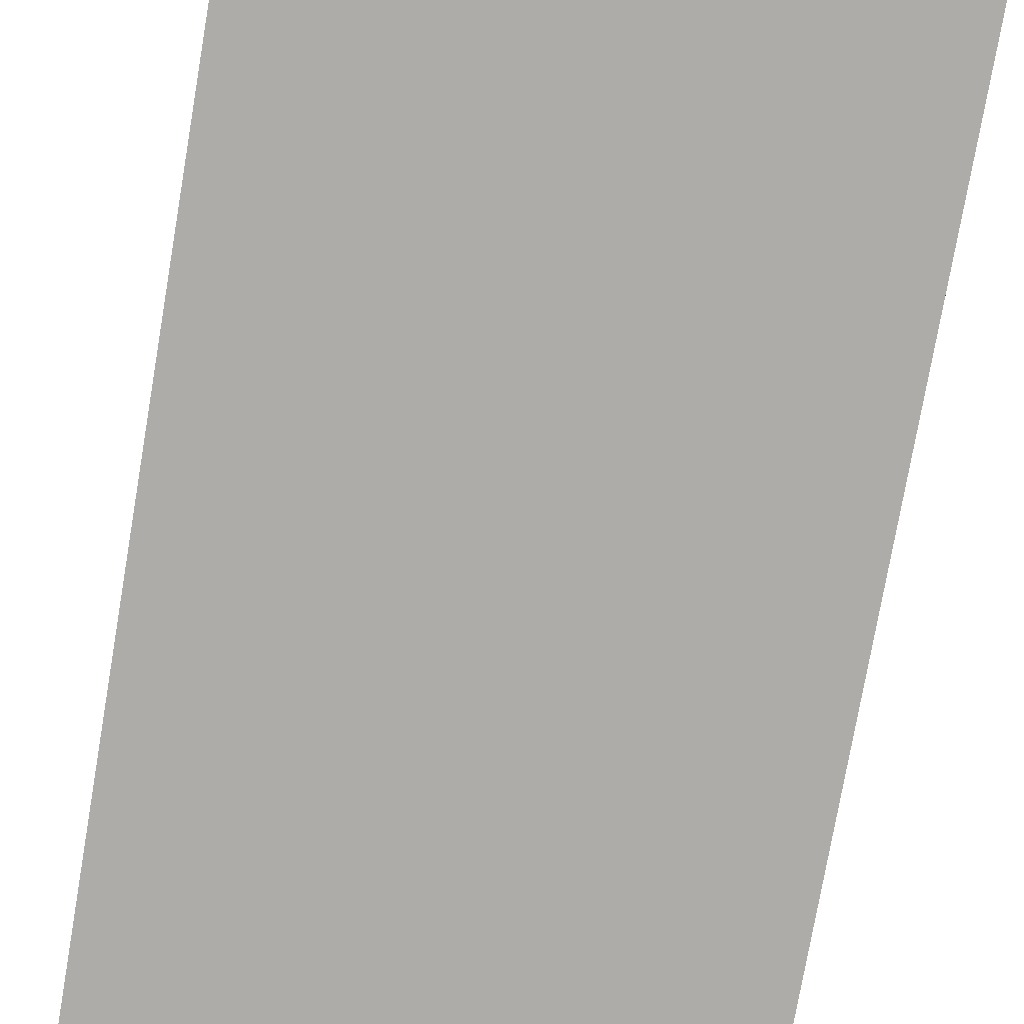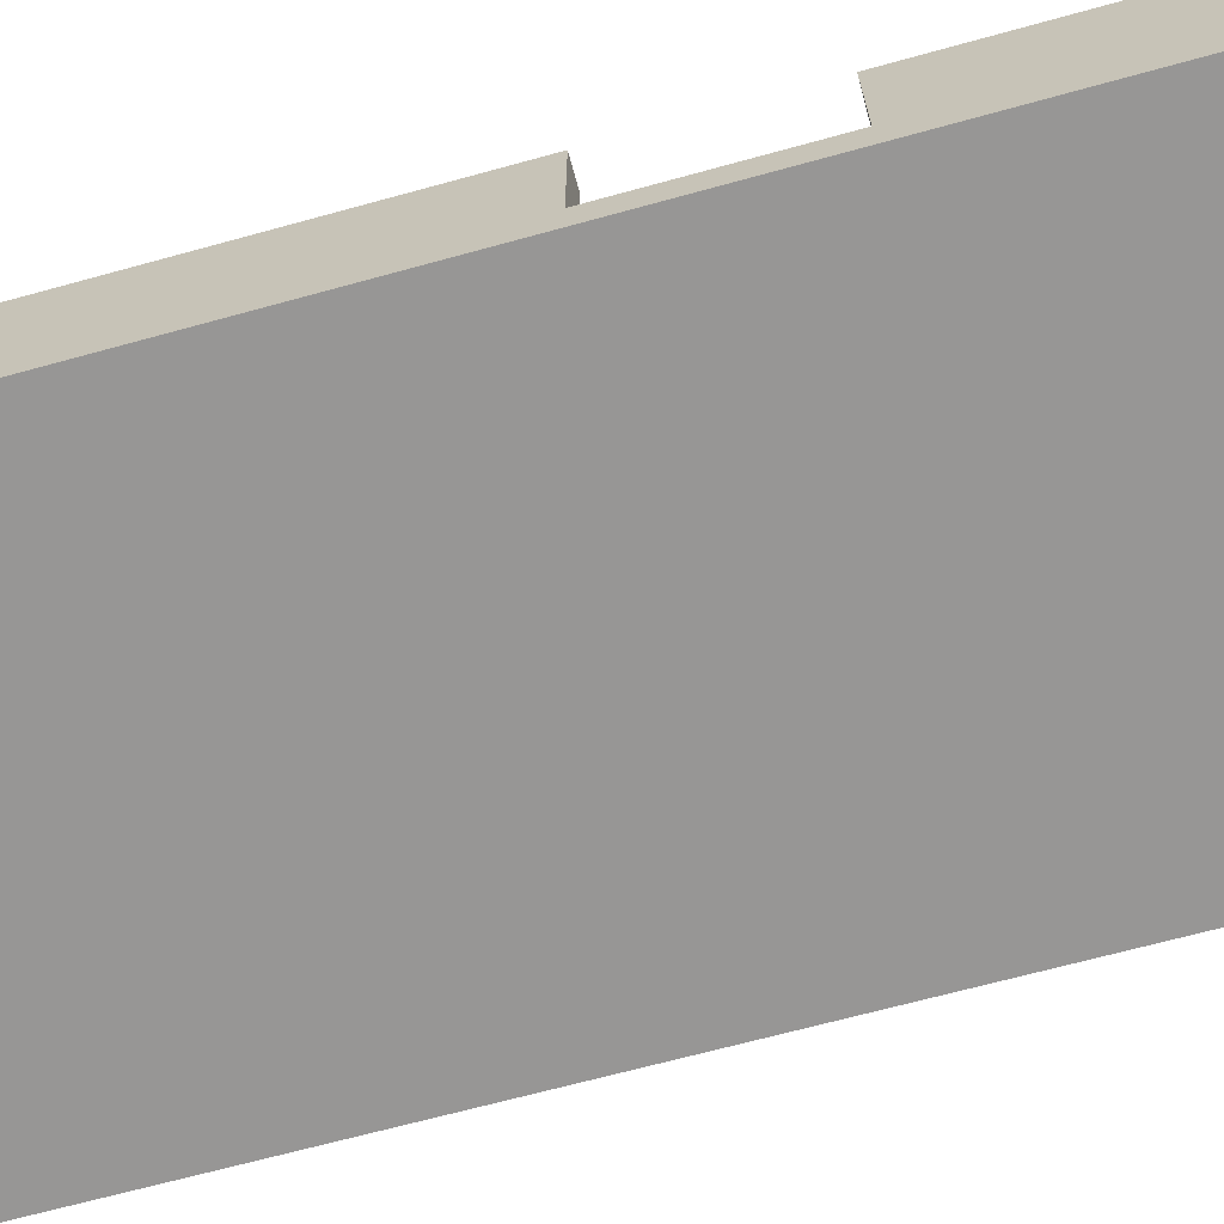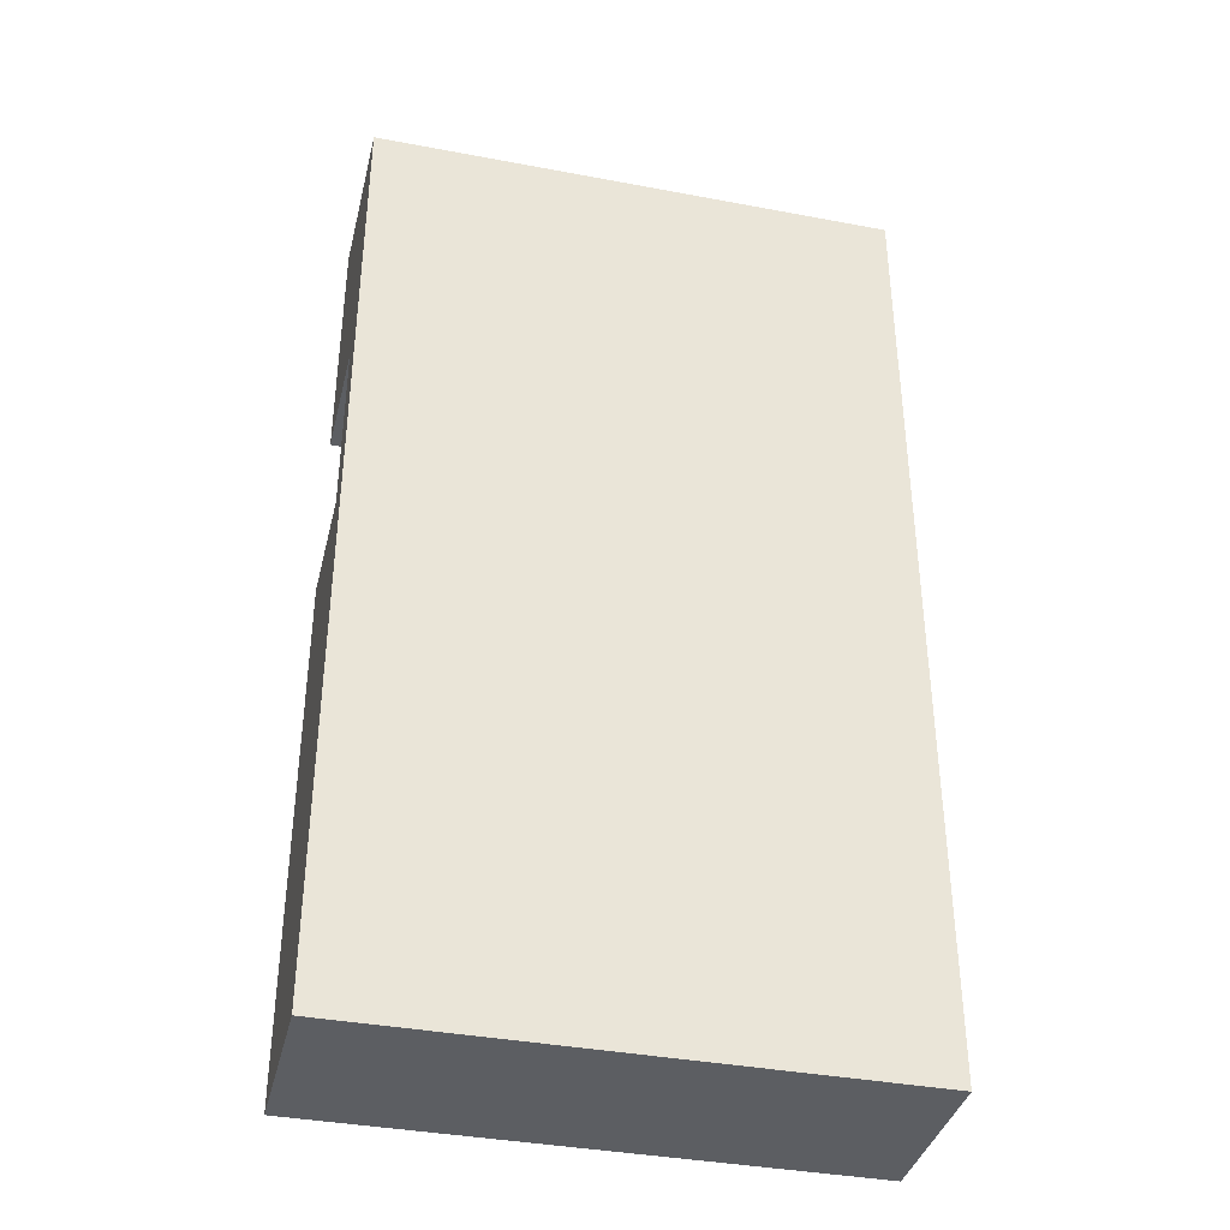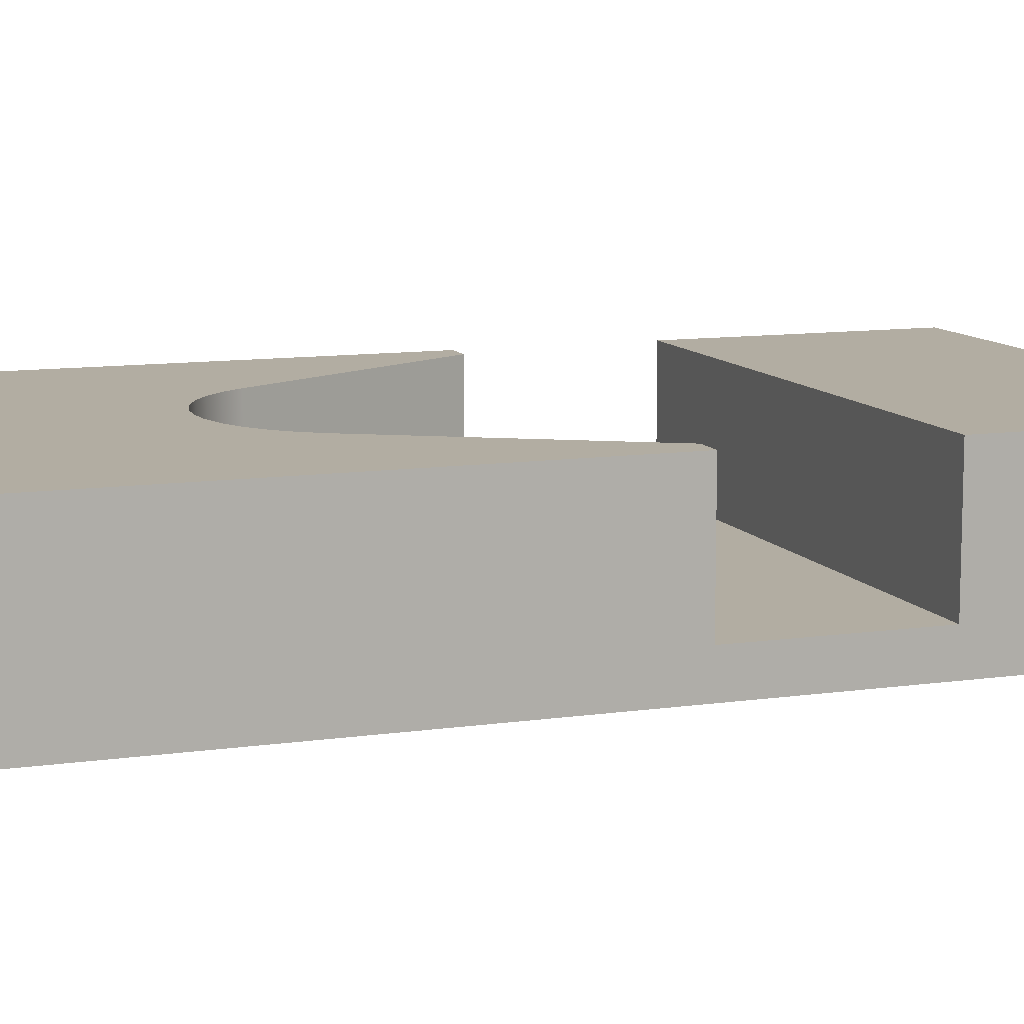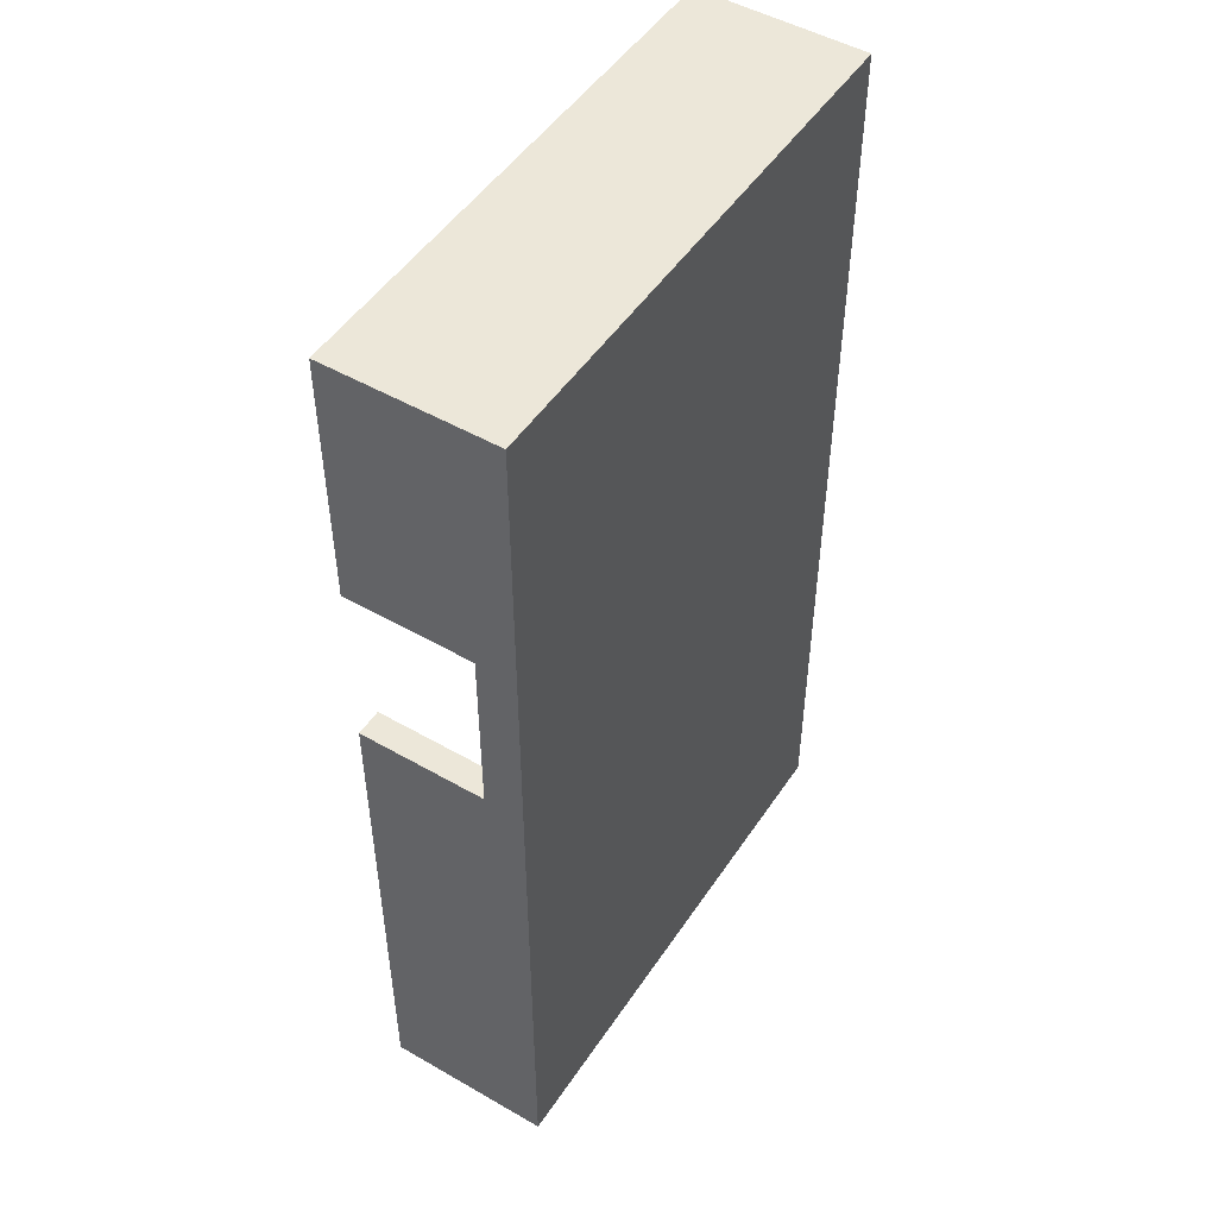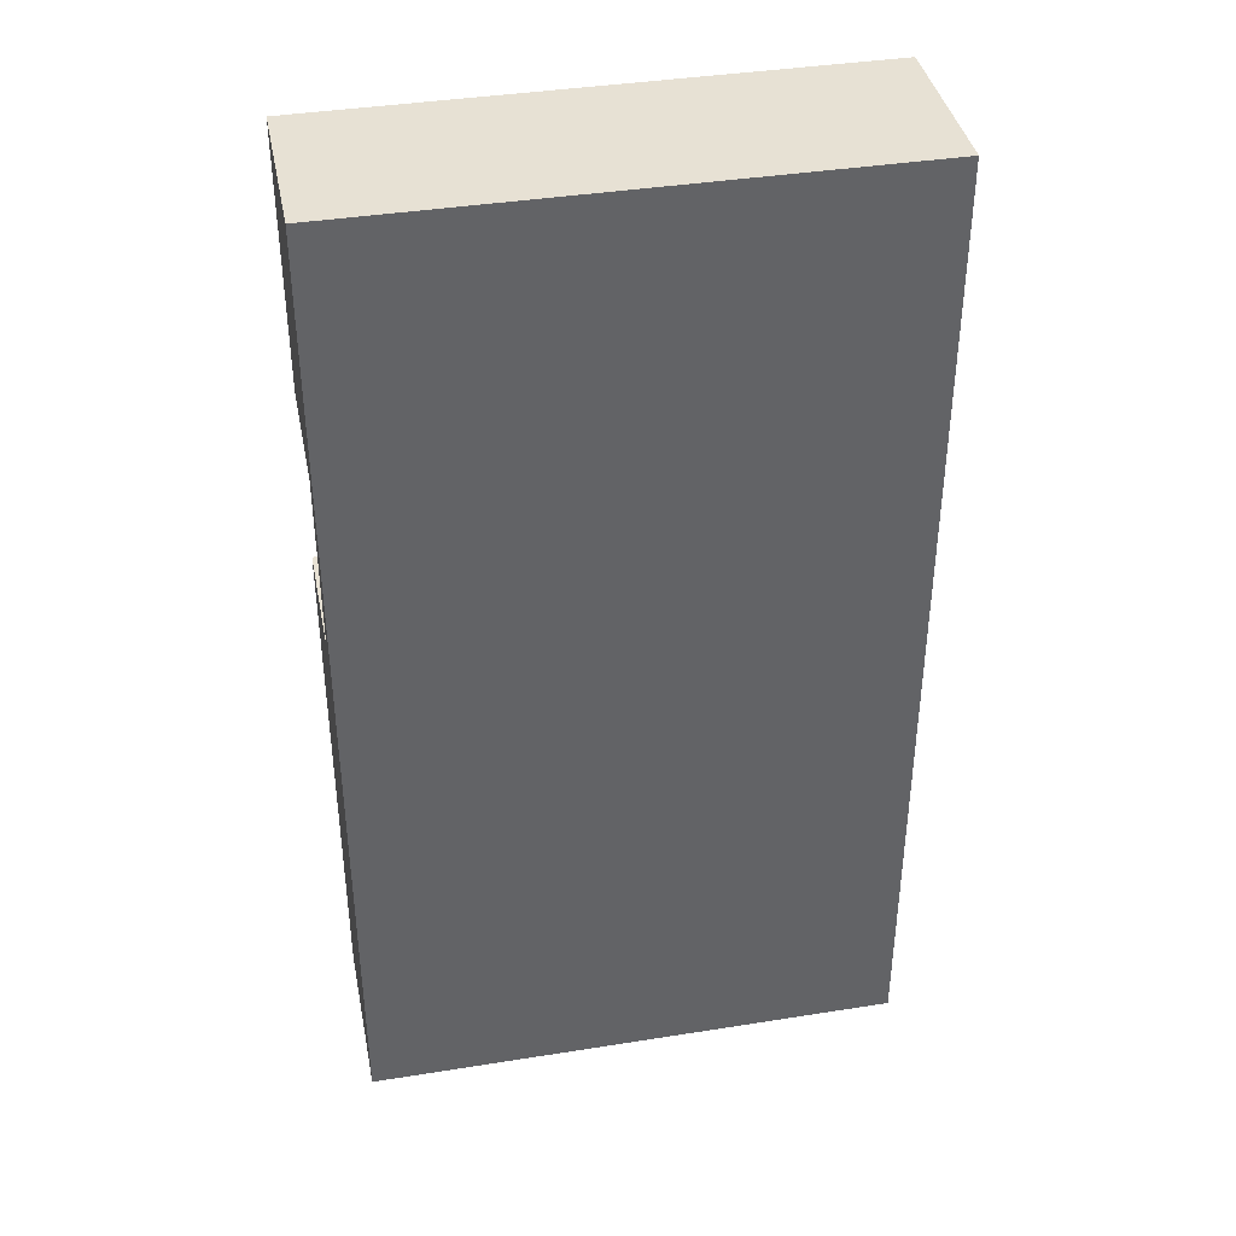
<metadata>
{"format":"obj","ext":"obj","renderer":"f3d","projection":"perspective","resolution":1024,"background":"white","views":[{"elev":-76.6,"azim":-9.8,"up":"+Z"},{"elev":-67.8,"azim":105.4,"up":"+Z"},{"elev":-37.8,"azim":166.5,"up":"+Y"},{"elev":10.6,"azim":70.0,"up":"+Z"},{"elev":49.6,"azim":122.4,"up":"+Y"},{"elev":39.5,"azim":168.8,"up":"+Y"}]}
</metadata>
<code>
v -4.7 3.5 1
v -4.7 3.5 -1.3
v 4.7 3.5 -1.3
v 4.7 3.5 1
v -4.7 3.5 -1.3
v -4.7 0.3 -1.3
v -4.215 0.3 -1.3
v -1.992 -3.55 -1.3
v -1.762 -3.878 -1.3
v -1.478 -4.162 -1.3
v -1.15 -4.392 -1.3
v -0.7866 -4.561 -1.3
v -0.3994 -4.665 -1.3
v -1.332e-15 -4.7 -1.3
v 0.3994 -4.665 -1.3
v 0.7866 -4.561 -1.3
v 1.15 -4.392 -1.3
v 1.478 -4.162 -1.3
v 1.762 -3.878 -1.3
v 1.992 -3.55 -1.3
v 4.215 0.3 -1.3
v 4.7 0.3 -1.3
v 4.7 3.5 -1.3
v 4.7 0.3 1
v 4.7 0.3 -1.3
v 4.215 0.3 -1.3
v 4.215 0.3 1
v 4.215 0.3 1
v 4.215 0.3 -1.3
v 1.992 -3.55 -1.3
v 1.992 -3.55 1
v 1.992 -3.55 1
v 1.992 -3.55 -1.3
v 1.762 -3.878 -1.3
v 1.478 -4.162 -1.3
v 1.15 -4.392 -1.3
v 0.7866 -4.561 -1.3
v 0.3994 -4.665 -1.3
v -1.332e-15 -4.7 -1.3
v -0.3994 -4.665 -1.3
v -0.7866 -4.561 -1.3
v -1.15 -4.392 -1.3
v -1.478 -4.162 -1.3
v -1.762 -3.878 -1.3
v -1.992 -3.55 -1.3
v -1.992 -3.55 1
v -1.762 -3.878 1
v -1.478 -4.162 1
v -1.15 -4.392 1
v -0.7866 -4.561 1
v -0.3994 -4.665 1
v -1.665e-15 -4.7 1
v 0.3994 -4.665 1
v 0.7866 -4.561 1
v 1.15 -4.392 1
v 1.478 -4.162 1
v 1.762 -3.878 1
v -1.992 -3.55 1
v -1.992 -3.55 -1.3
v -4.215 0.3 -1.3
v -4.215 0.3 1
v -4.7 0.3 -1.3
v -4.7 0.3 1
v -4.215 0.3 1
v -4.215 0.3 -1.3
v -4.7 0.3 1
v -4.7 0.3 -1.3
v -4.7 3.5 -1.3
v -4.7 3.5 1
v -4.7 8.1 1
v -4.7 8.1 -2
v -4.7 -9.1 -2
v -4.7 -9.1 1
v -4.7 3.5 1
v 4.7 3.5 1
v 4.7 8.1 1
v -4.7 8.1 1
v 4.7 -9.1 -2
v -4.7 -9.1 -2
v -4.7 8.1 -2
v 4.7 8.1 -2
v -4.7 8.1 -2
v -4.7 8.1 1
v 4.7 8.1 1
v 4.7 8.1 -2
v 4.7 0.3 -1.3
v 4.7 0.3 1
v 4.7 -9.1 1
v 4.7 -9.1 -2
v 4.7 8.1 -2
v 4.7 8.1 1
v 4.7 3.5 1
v 4.7 3.5 -1.3
v 4.7 -9.1 -2
v 4.7 -9.1 1
v -4.7 -9.1 1
v -4.7 -9.1 -2
v -4.215 0.3 1
v -4.7 0.3 1
v -4.7 -9.1 1
v 4.7 -9.1 1
v 4.7 0.3 1
v 4.215 0.3 1
v 1.992 -3.55 1
v 1.762 -3.878 1
v 1.478 -4.162 1
v 1.15 -4.392 1
v 0.7866 -4.561 1
v 0.3994 -4.665 1
v -1.665e-15 -4.7 1
v -0.3994 -4.665 1
v -0.7866 -4.561 1
v -1.15 -4.392 1
v -1.478 -4.162 1
v -1.762 -3.878 1
v -1.992 -3.55 1
g 5e72e224-e328-11ea-9fe5-54bf646e7e1f
f 2 3 1
f 1 3 4
g 5e737e54-e328-11ea-8ffd-54bf646e7e1f
f 6 7 5
f 5 7 21
f 5 21 23
f 23 21 22
f 21 7 20
f 20 7 8
f 20 8 19
f 19 8 9
f 19 9 18
f 18 9 10
f 18 10 17
f 17 10 11
f 17 11 16
f 16 11 12
f 16 12 15
f 15 12 13
f 15 13 14
g 5e73f376-e328-11ea-9f58-54bf646e7e1f
f 25 26 24
f 24 26 27
g 5e7468b4-e328-11ea-b7fd-54bf646e7e1f
f 29 30 28
f 28 30 31
g 5e74dde8-e328-11ea-8a38-54bf646e7e1f
f 32 33 57
f 57 33 34
f 57 34 56
f 56 34 35
f 56 35 55
f 55 35 36
f 55 36 54
f 54 36 37
f 54 37 53
f 53 37 38
f 53 38 52
f 52 38 39
f 52 39 51
f 51 39 40
f 51 40 50
f 50 40 41
f 50 41 49
f 49 41 42
f 49 42 48
f 48 42 43
f 48 43 47
f 47 43 44
f 47 44 46
f 46 44 45
g 5e755310-e328-11ea-8704-54bf646e7e1f
f 59 60 58
f 58 60 61
g 5e75ef62-e328-11ea-ba10-54bf646e7e1f
f 63 64 62
f 62 64 65
g 5e360042-e328-11ea-b6d6-54bf646e7e1f
f 66 67 73
f 73 67 72
f 72 67 71
f 71 67 68
f 71 68 70
f 70 68 69
g 5e3711a6-e328-11ea-aef5-54bf646e7e1f
f 74 75 77
f 77 75 76
g 5e35b224-e328-11ea-a02b-54bf646e7e1f
f 78 79 81
f 81 79 80
g 5e364e54-e328-11ea-bc05-54bf646e7e1f
f 83 84 82
f 82 84 85
g 5e36756e-e328-11ea-a96f-54bf646e7e1f
f 87 88 86
f 86 88 89
f 86 89 90
f 86 90 93
f 93 90 91
f 93 91 92
g 5e36c386-e328-11ea-af66-54bf646e7e1f
f 95 96 94
f 94 96 97
g 5e7700ae-e328-11ea-97e2-54bf646e7e1f
f 98 99 116
f 116 99 100
f 116 100 115
f 115 100 114
f 114 100 113
f 113 100 112
f 112 100 111
f 111 100 110
f 110 100 101
f 110 101 109
f 109 101 108
f 108 101 107
f 107 101 106
f 106 101 105
f 105 101 104
f 104 101 102
f 104 102 103

</code>
